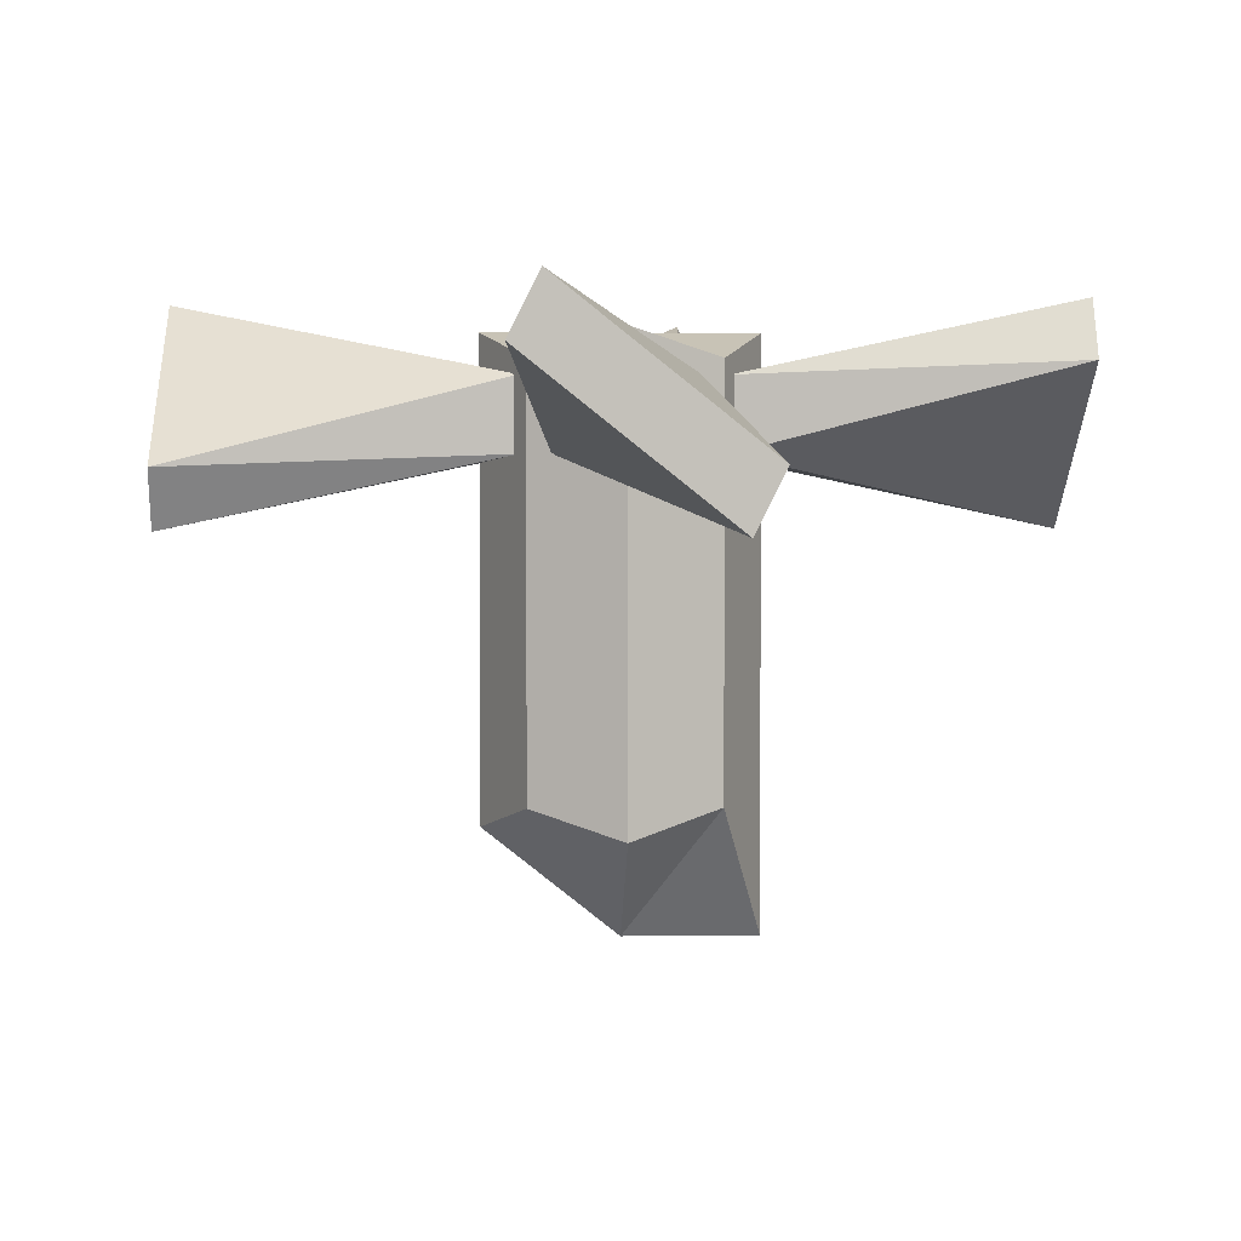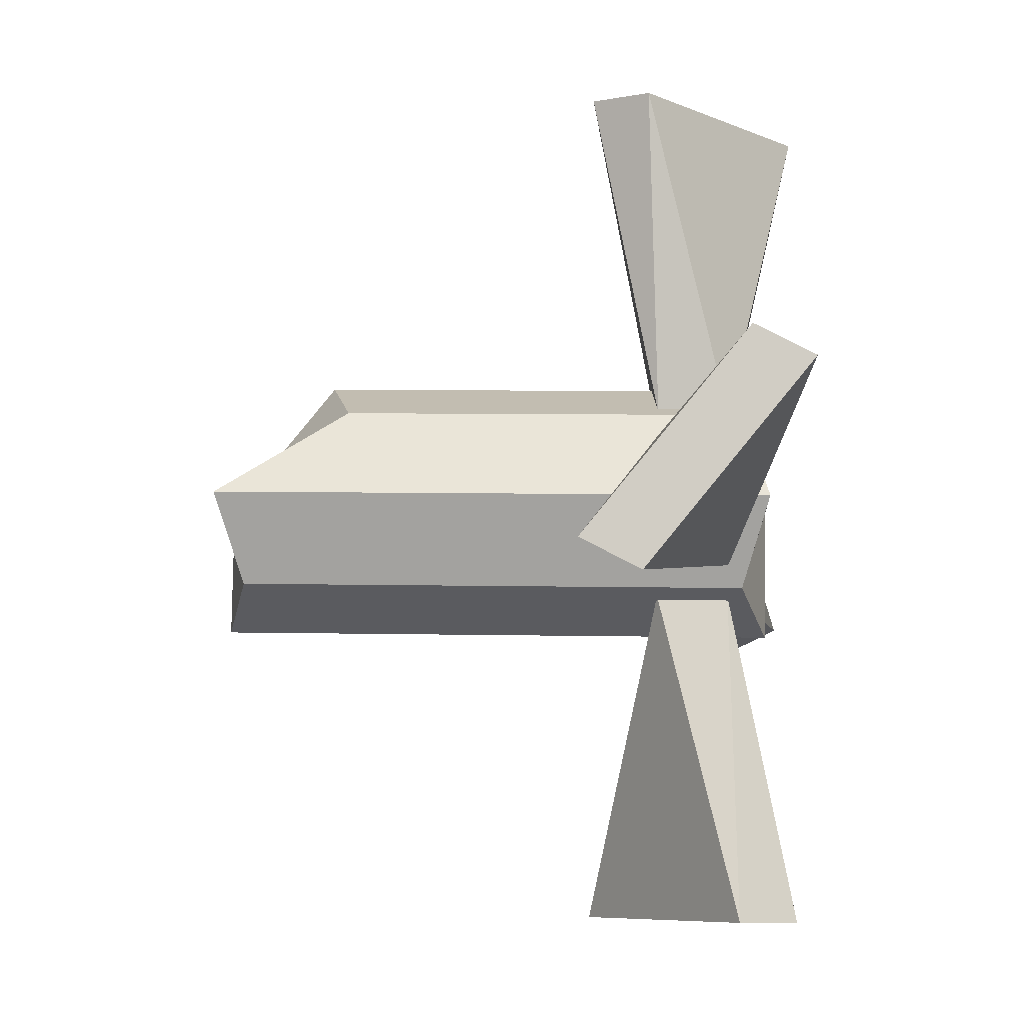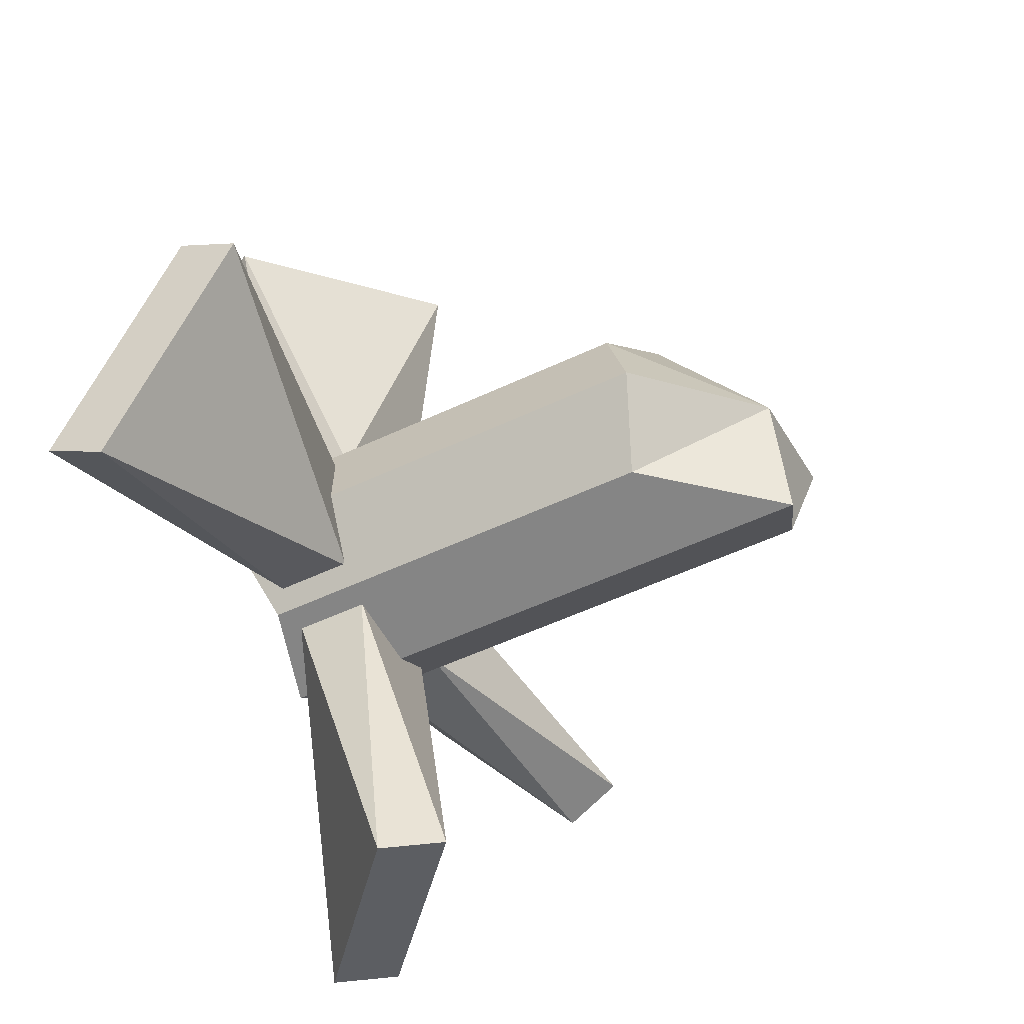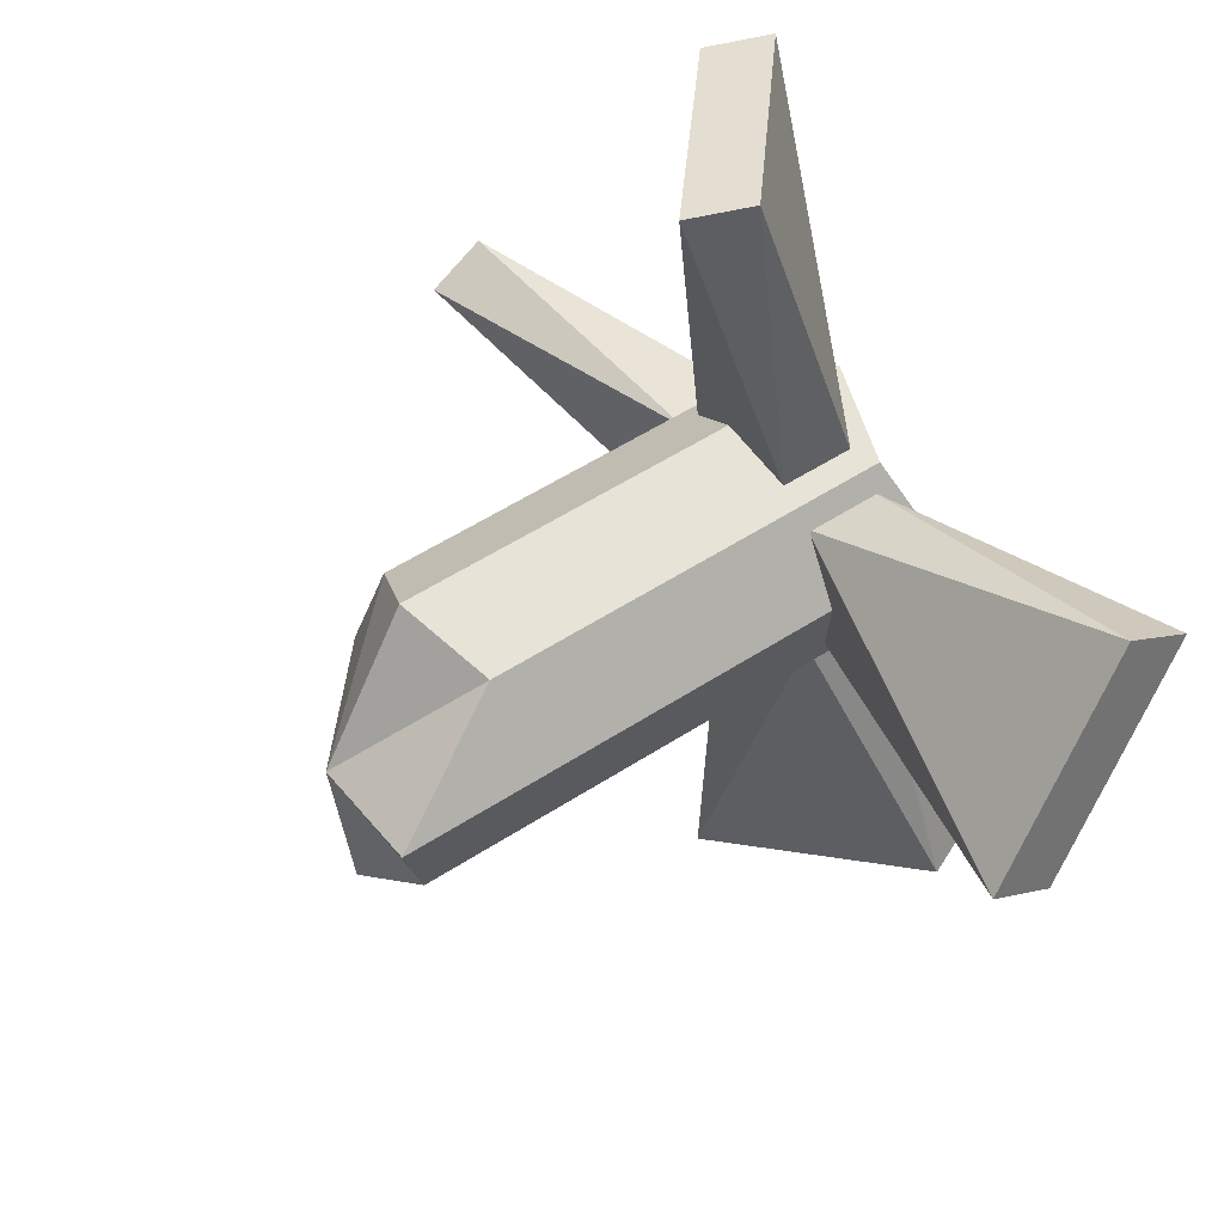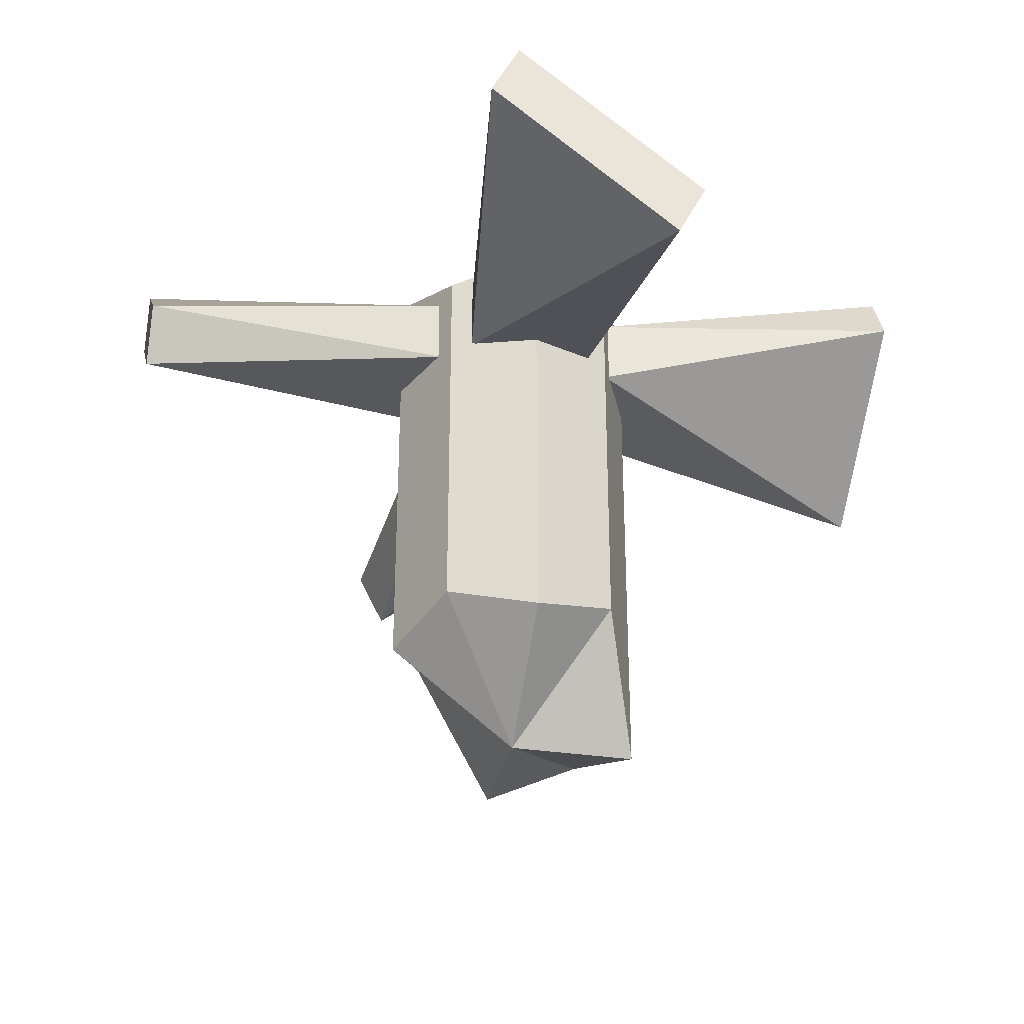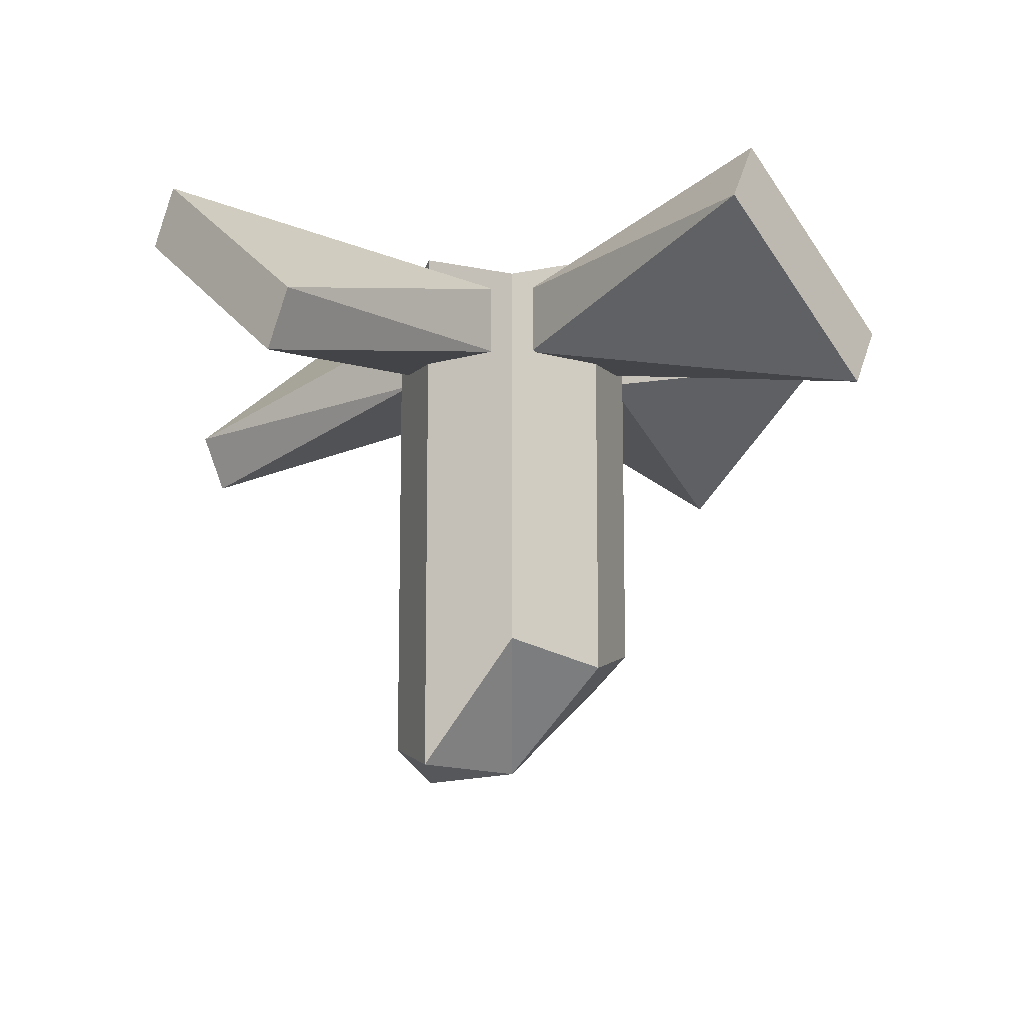
<metadata>
{"format":"obj","ext":"obj","renderer":"f3d","projection":"perspective","resolution":1024,"background":"white","views":[{"elev":2.7,"azim":162.1,"up":"+Z"},{"elev":6.8,"azim":-86.6,"up":"+Y"},{"elev":-53.3,"azim":116.8,"up":"+Y"},{"elev":55.0,"azim":-124.3,"up":"+Y"},{"elev":-32.2,"azim":153.0,"up":"+Z"},{"elev":-12.7,"azim":30.0,"up":"+Z"}]}
</metadata>
<code>
o Cylinder.002_Cylinder.003
v 2.687 -0.2355 3.997
v 2.687 -0.2355 3.893
v 2.627 -0.7128 3.875
v 2.501 -0.1855 3.997
v 2.355 -0.64 4.098
v 2.501 -0.1855 3.893
v 2.315 -0.6291 4.015
v 2.586 -0.7019 3.791
v 2.788 0.01479 4.017
v 2.721 -0.2352 4.017
v 2.788 0.01479 3.429
v 2.721 -0.2352 3.429
v 2.538 0.08177 4.017
v 2.471 -0.1682 4.017
v 2.538 0.08177 3.429
v 2.471 -0.1682 3.278
v 2.679 0.1069 3.39
v 2.581 -0.2604 3.239
v 2.679 0.1069 4.056
v 2.581 -0.2604 4.056
v 2.813 -0.1259 4.056
v 2.813 -0.1259 3.39
v 2.446 -0.0275 3.239
v 2.446 -0.0275 4.056
v 2.63 -0.07671 4.056
v 2.63 -0.07671 3.239
v 2.471 -0.1343 3.997
v 2.471 -0.1343 3.893
v 1.994 -0.07376 3.875
v 2.521 0.05241 3.997
v 2.067 0.198 4.098
v 2.521 0.05241 3.893
v 2.077 0.2386 4.015
v 2.005 -0.03315 3.791
v 2.572 0.08207 3.997
v 2.572 0.08207 3.893
v 2.633 0.5594 3.875
v 2.759 0.03204 3.997
v 2.905 0.4866 4.098
v 2.759 0.03204 3.893
v 2.945 0.4757 4.015
v 2.673 0.5485 3.791
v 2.789 -0.01909 3.997
v 2.789 -0.01909 3.893
v 3.266 -0.07966 3.875
v 2.739 -0.2058 3.997
v 3.193 -0.3514 4.098
v 2.739 -0.2058 3.893
v 3.182 -0.392 4.015
v 3.255 -0.1203 3.791
f 6 1 2
f 3 2 1
f 5 3 1
f 6 4 1
f 5 1 4
f 8 6 2
f 8 7 6
f 7 4 6
f 7 8 3
f 3 8 2
f 7 5 4
f 7 3 5
f 21 12 22
f 26 16 23
f 16 24 23
f 25 10 21
f 15 19 17
f 12 20 18
f 16 20 14
f 11 19 9
f 14 25 24
f 12 26 22
f 13 25 19
f 25 9 19
f 15 24 13
f 21 11 9
f 26 11 22
f 15 26 23
f 21 10 12
f 26 18 16
f 16 14 24
f 25 20 10
f 15 13 19
f 12 10 20
f 16 18 20
f 11 17 19
f 14 20 25
f 12 18 26
f 13 24 25
f 25 21 9
f 15 23 24
f 21 22 11
f 26 17 11
f 15 17 26
f 32 27 28
f 29 28 27
f 31 29 27
f 32 30 27
f 31 27 30
f 34 32 28
f 34 33 32
f 33 30 32
f 33 34 29
f 29 34 28
f 33 31 30
f 33 29 31
f 40 35 36
f 37 36 35
f 39 37 35
f 40 38 35
f 39 35 38
f 42 40 36
f 42 41 40
f 41 38 40
f 41 42 37
f 37 42 36
f 41 39 38
f 41 37 39
f 48 43 44
f 45 44 43
f 47 45 43
f 48 46 43
f 47 43 46
f 50 48 44
f 50 49 48
f 49 46 48
f 49 50 45
f 45 50 44
f 49 47 46
f 49 45 47

</code>
